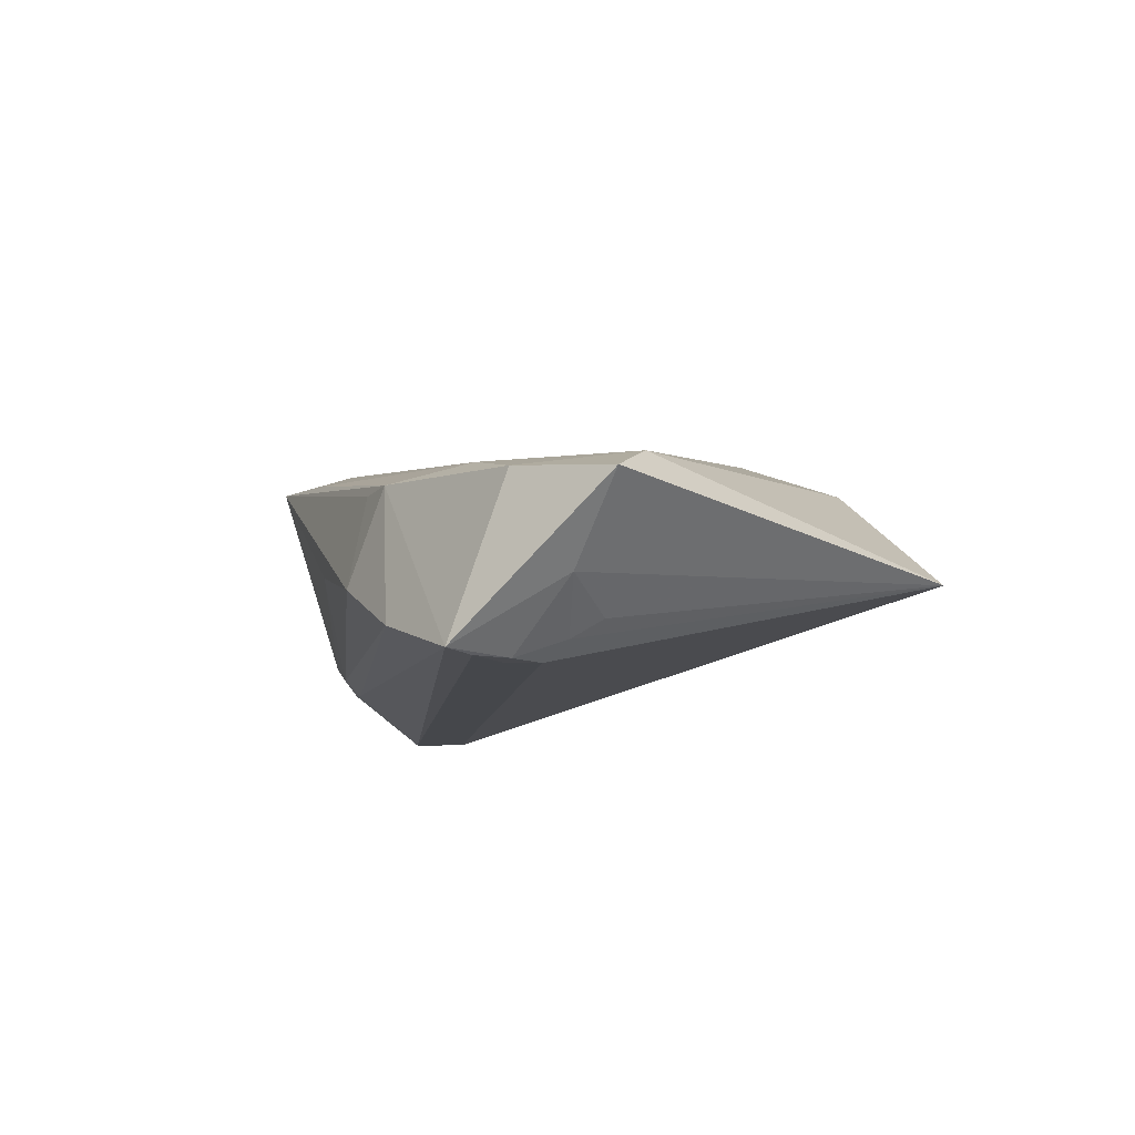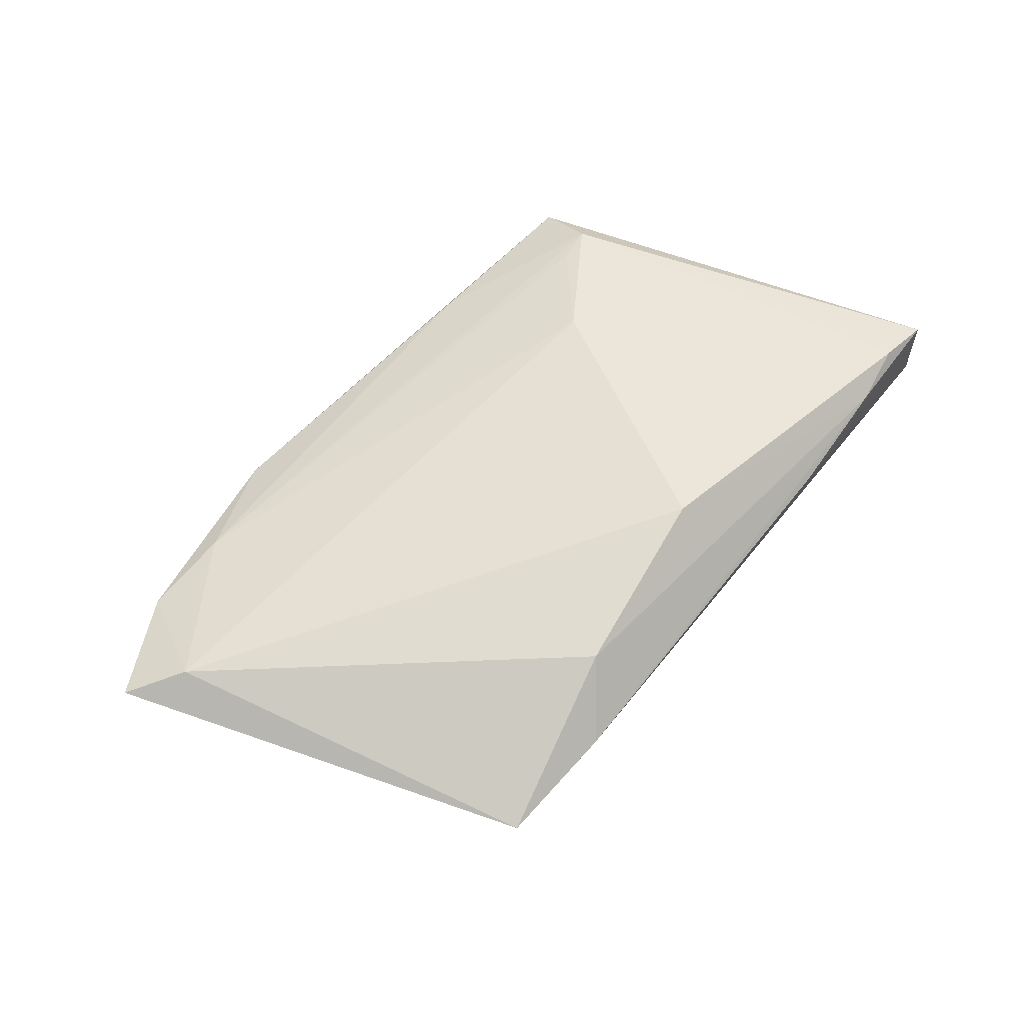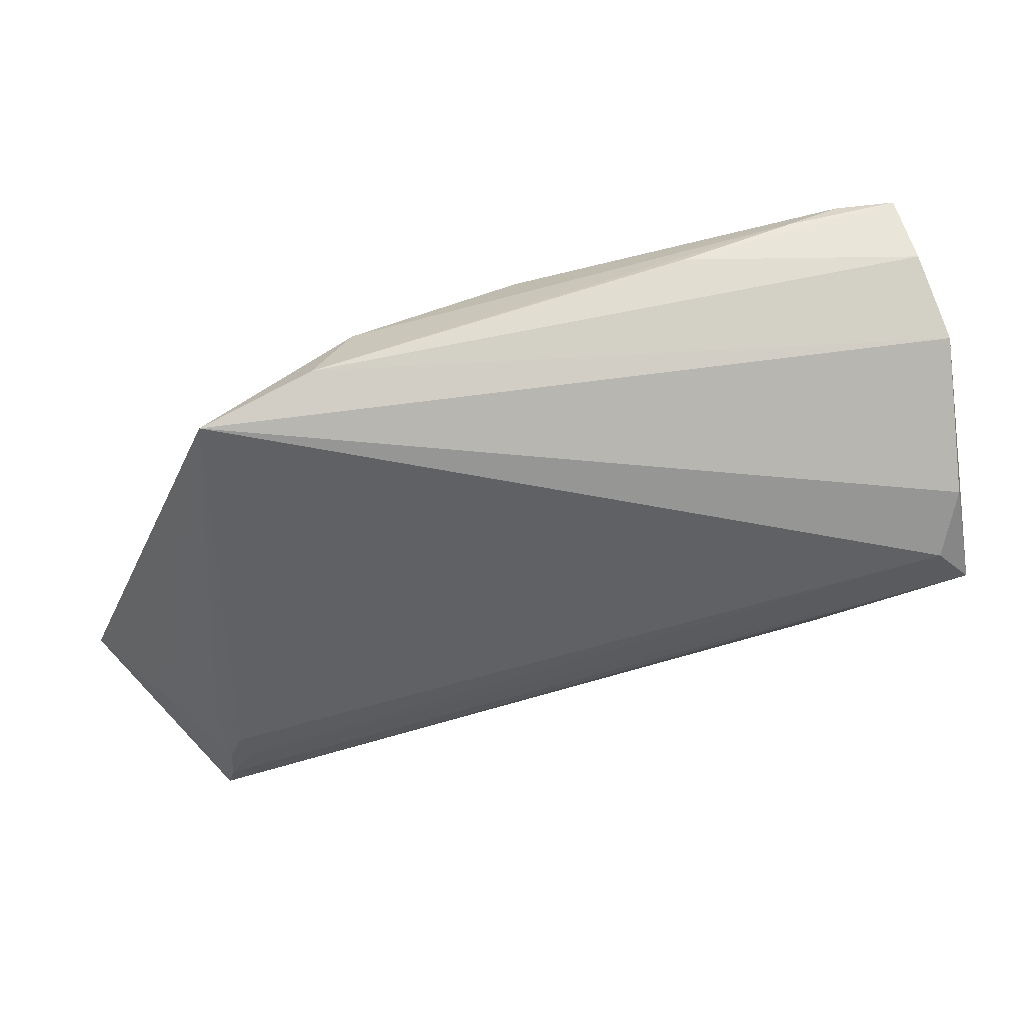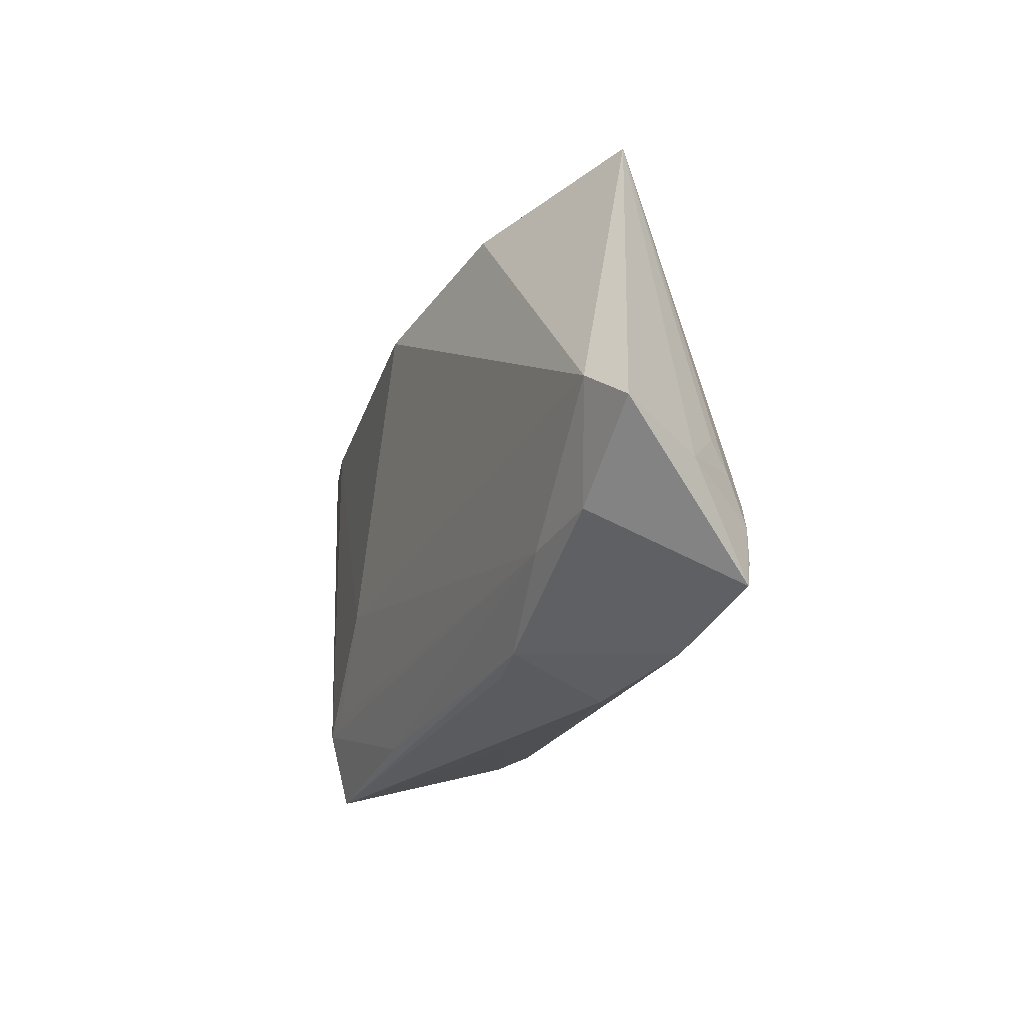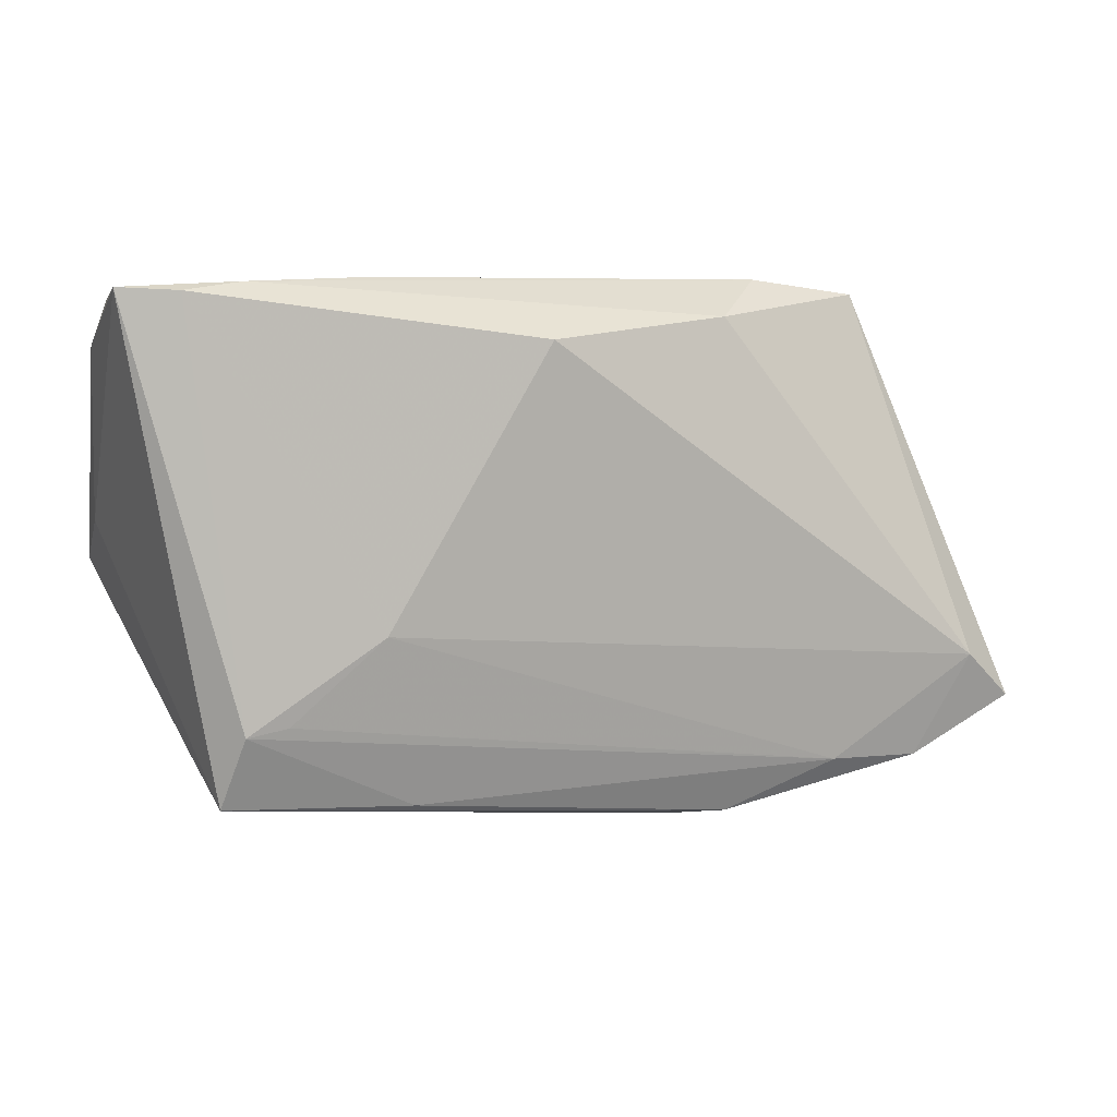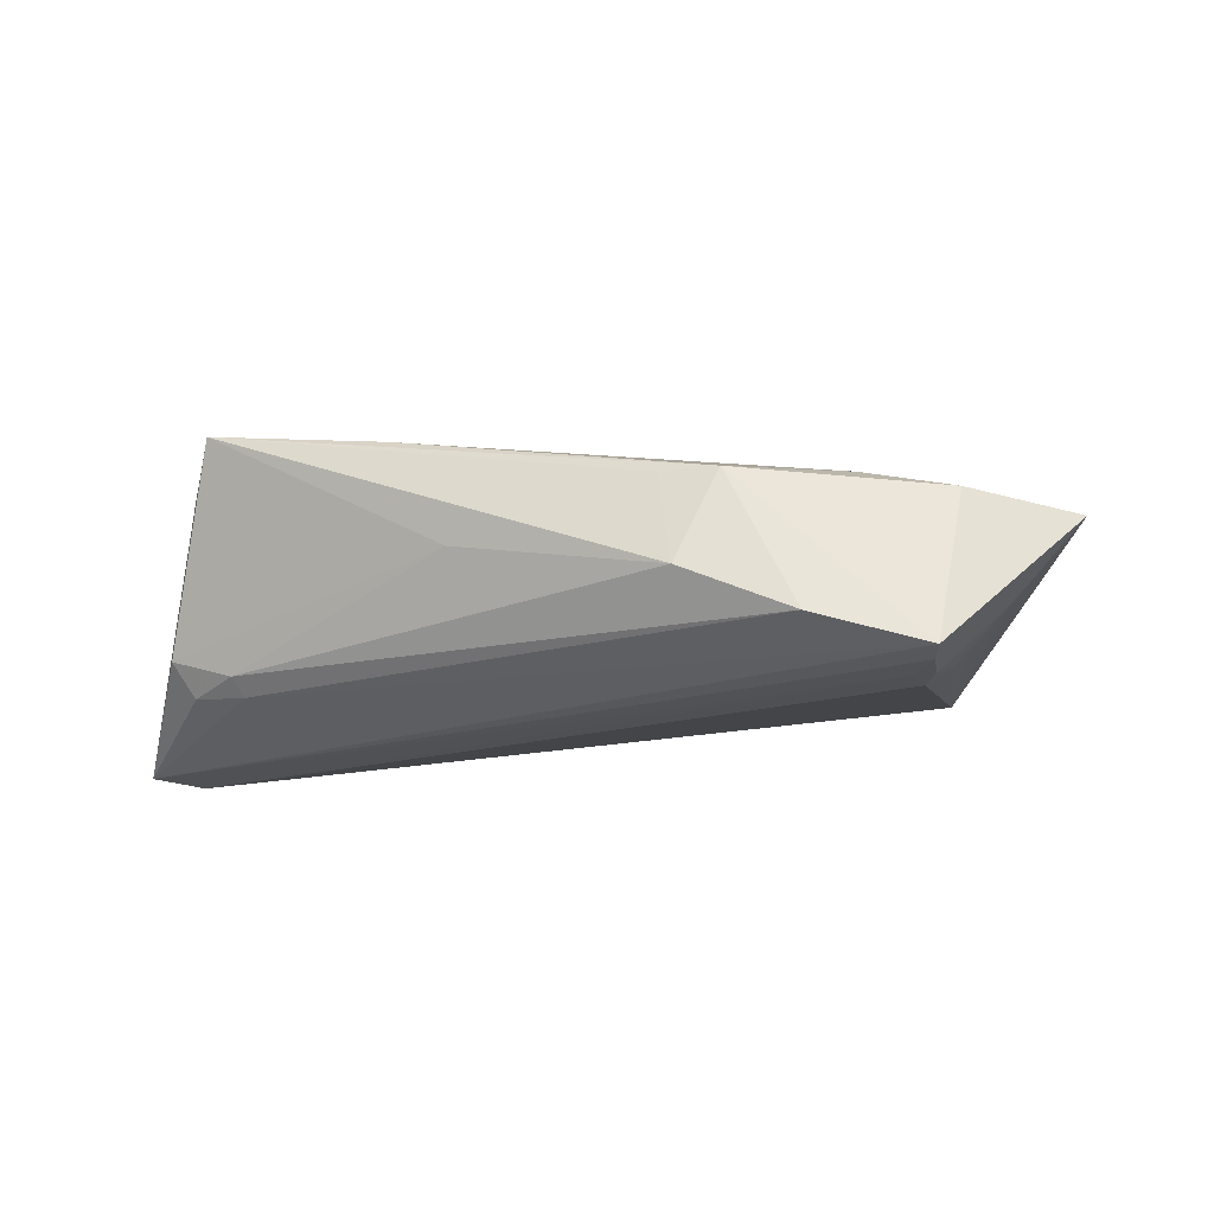
<metadata>
{"format":"obj","ext":"obj","renderer":"f3d","projection":"perspective","resolution":1024,"background":"white","views":[{"elev":-10.2,"azim":67.5,"up":"+Z"},{"elev":46.0,"azim":129.6,"up":"+Z"},{"elev":53.5,"azim":171.7,"up":"+Y"},{"elev":-30.1,"azim":78.0,"up":"+Y"},{"elev":6.2,"azim":-8.3,"up":"+Y"},{"elev":-18.6,"azim":13.8,"up":"+Z"}]}
</metadata>
<code>
v 0.04845 -0.03128 -0.01699
v 0.02143 -0.03402 -0.007011
v -0.04259 -0.01635 -0.007707
v -0.01253 -0.02756 0.01275
v 0.0263 -0.03116 0.004654
v -0.05138 -0.0009626 -0.01759
v 0.003411 0.0268 0.01668
v -0.04937 0.02601 0.000422
v -0.03812 -0.02226 0.009203
v 0.03488 -0.03349 -0.01297
v 0.06378 -0.01832 0.0002914
v -0.04926 0.01193 -0.01333
v 0.04464 -0.02336 -0.01773
v 0.05113 -0.02529 0.00225
v -0.04692 0.03139 0.009819
v 0.04741 -0.02345 -0.01761
v -0.004868 -0.02931 -0.00106
v 0.04419 0.03222 -0.005706
v 0.05786 -0.01257 0.003554
v 0.05533 -0.01971 -0.009386
v -0.04029 -0.01405 -0.01183
v 0.04848 -0.01734 -0.01541
v -0.04572 0.03261 0.01839
v 0.04575 -0.01937 -0.01773
v 0.04766 -0.02795 -0.01756
v -0.04685 0.004624 -0.01773
v -0.03136 0.03333 0.0158
v -0.01687 0.03393 0.01118
v -0.01591 -0.006829 0.01805
v -0.03208 -0.01796 0.01883
v -0.04988 0.004698 -0.007019
v -0.0344 -0.01758 -0.01044
v 0.01932 -0.03108 0.004692
v -0.03354 -0.01556 -0.01255
v 0.0499 -0.01381 -0.01318
v -0.04651 -0.00881 -0.007488
v 0.03036 0.03393 -0.0002566
v -0.03834 0.03227 0.01872
v -0.02714 -0.01699 0.0182
v 0.04011 -0.02509 0.005007
v -0.03509 -0.02676 0.01597
v 0.025 0.02943 0.008456
f 11 18 19
f 42 19 18
f 7 19 42
f 23 41 30
f 15 8 23
f 12 18 26
f 12 8 18
f 20 18 11
f 11 1 20
f 20 1 16
f 26 18 24
f 33 41 2
f 2 5 33
f 33 5 41
f 2 41 17
f 41 3 17
f 31 41 23
f 23 8 31
f 7 42 27
f 23 30 38
f 38 27 23
f 7 27 38
f 41 5 4
f 4 30 41
f 18 8 37
f 8 15 37
f 37 42 18
f 37 27 42
f 14 1 11
f 5 1 14
f 11 19 14
f 10 5 2
f 10 1 5
f 16 1 25
f 25 24 16
f 6 25 1
f 6 12 26
f 8 12 6
f 6 31 8
f 18 20 35
f 7 38 29
f 29 38 30
f 30 39 29
f 29 19 7
f 28 37 15
f 27 37 28
f 28 15 23
f 23 27 28
f 30 4 40
f 40 39 30
f 40 4 5
f 5 14 40
f 40 14 19
f 19 29 40
f 40 29 39
f 26 24 13
f 24 25 13
f 13 6 26
f 25 6 13
f 9 3 41
f 22 20 16
f 22 35 20
f 18 35 22
f 22 24 18
f 16 24 22
f 32 10 2
f 2 17 32
f 32 17 3
f 34 6 1
f 1 10 34
f 10 32 34
f 36 6 3
f 3 9 36
f 36 9 41
f 41 31 36
f 31 6 36
f 6 34 21
f 21 34 32
f 3 6 21
f 21 32 3

</code>
